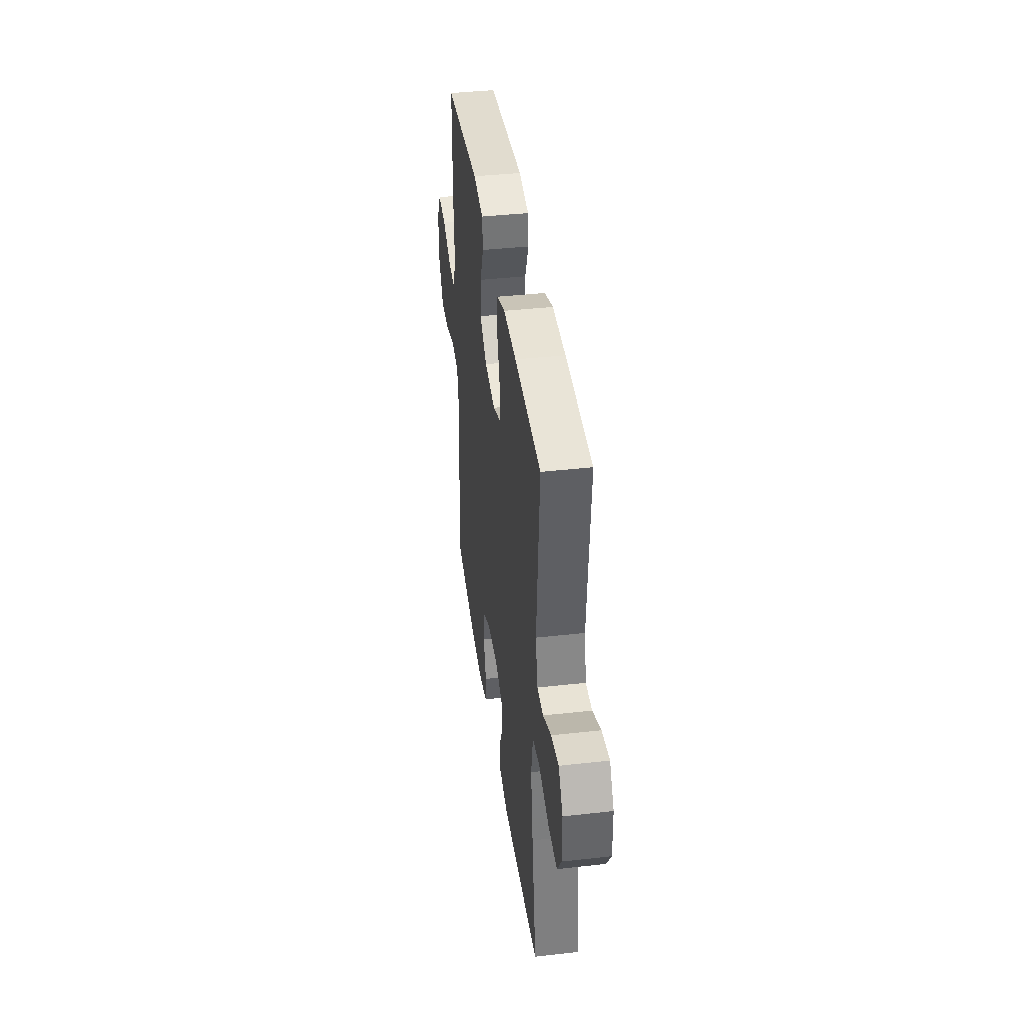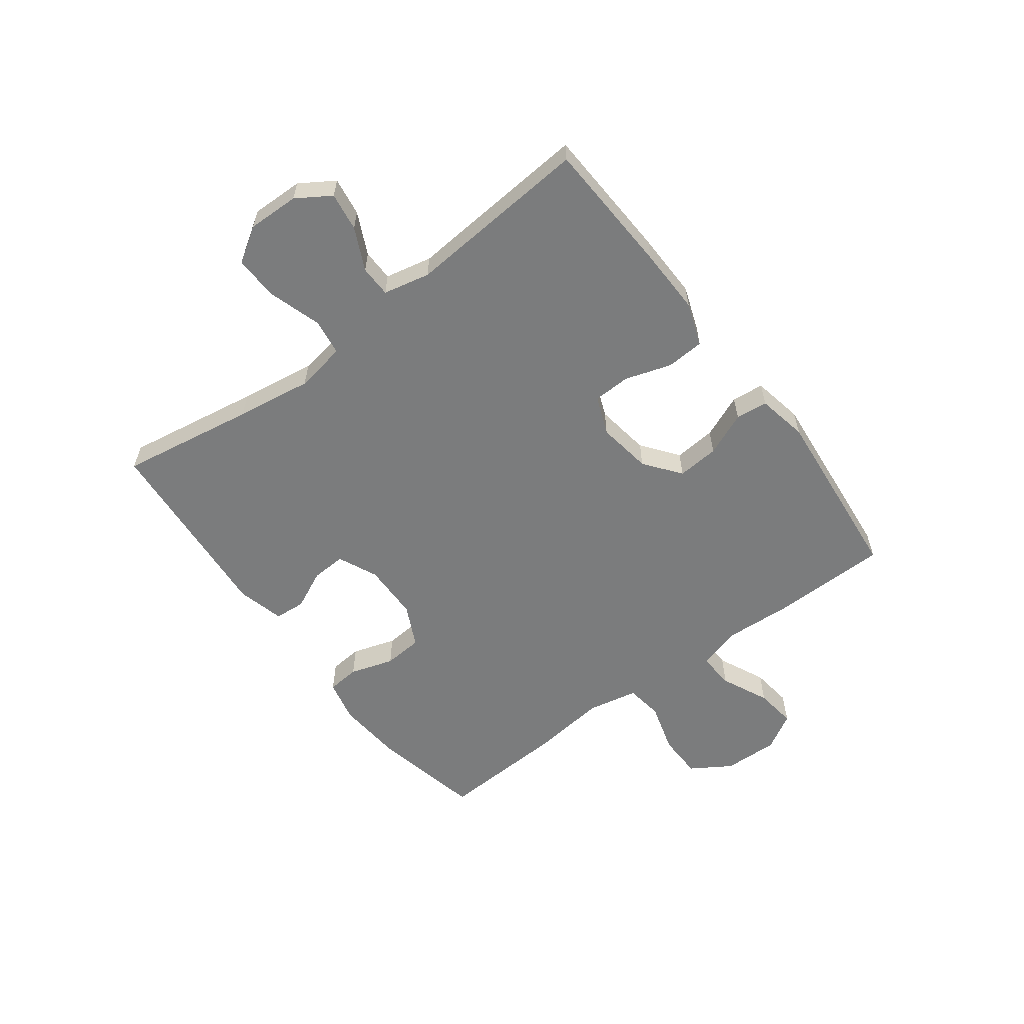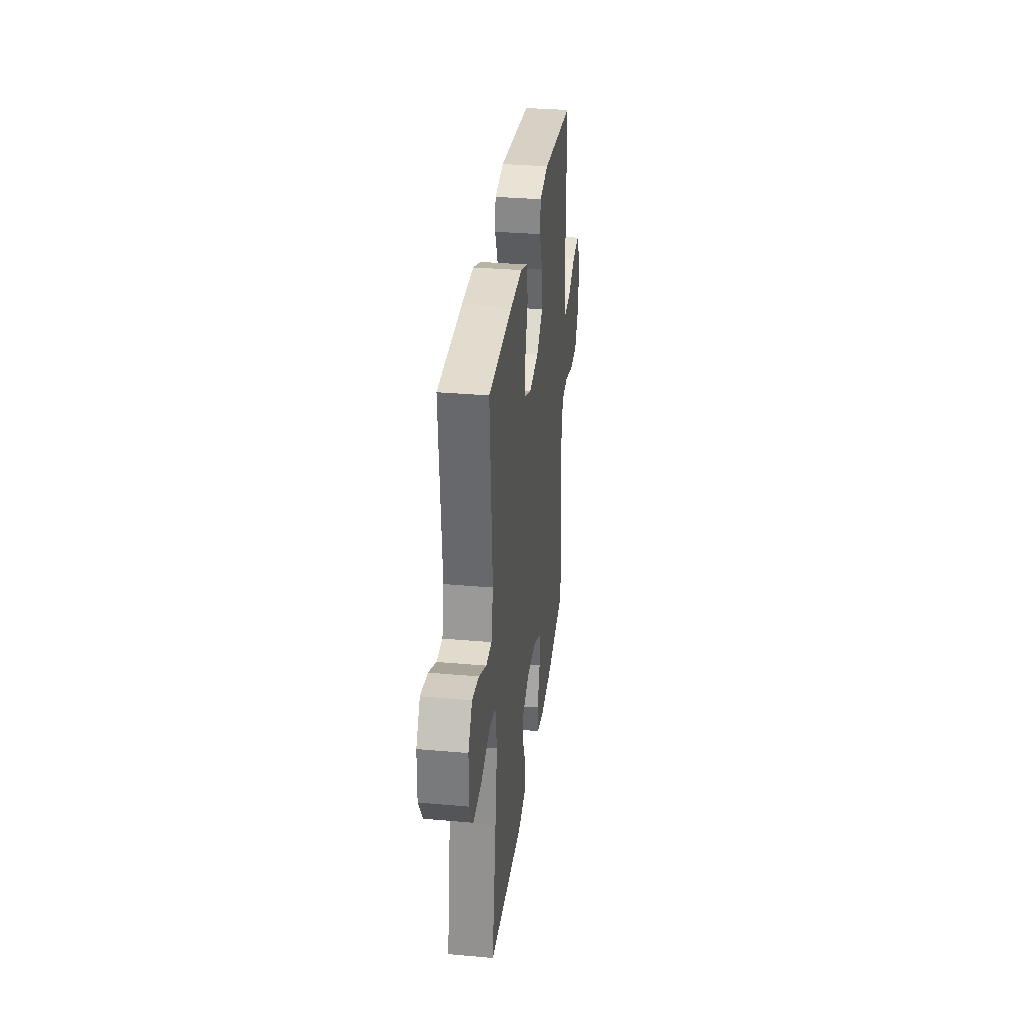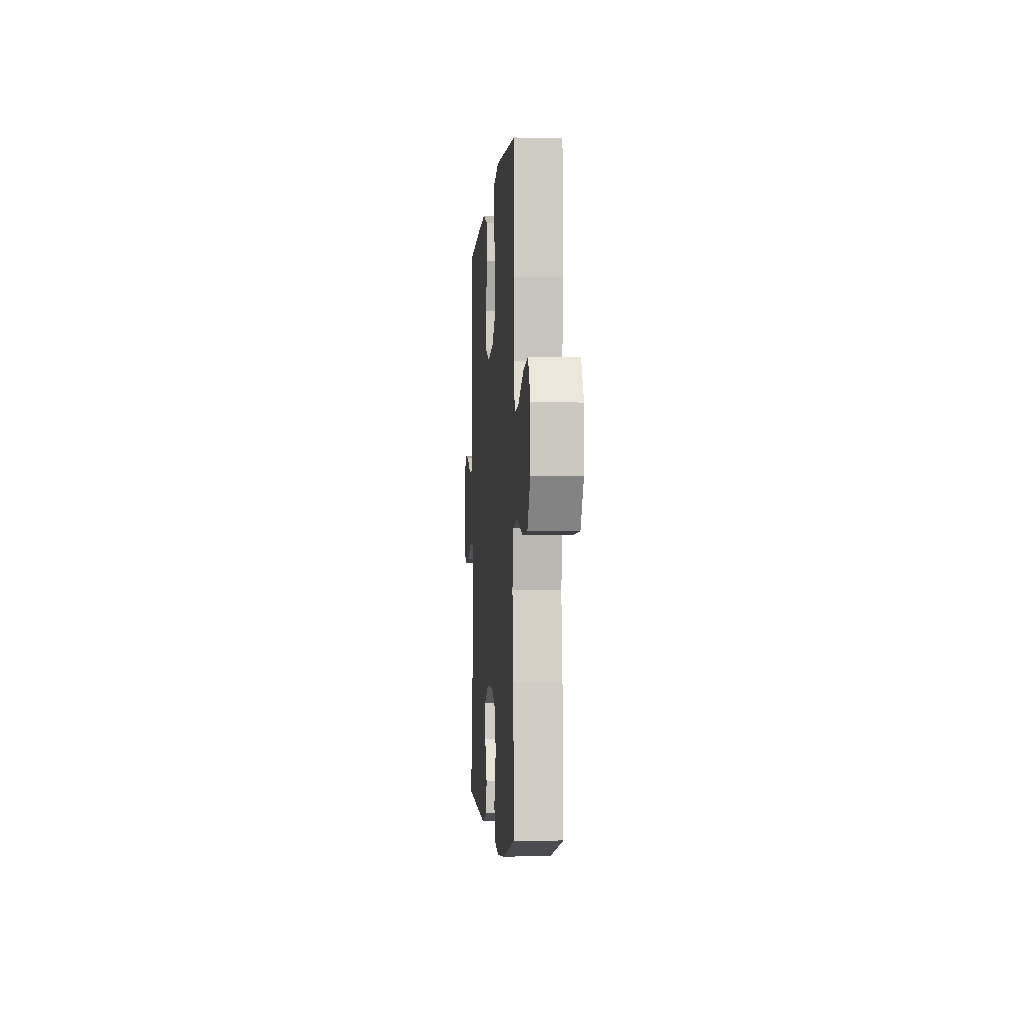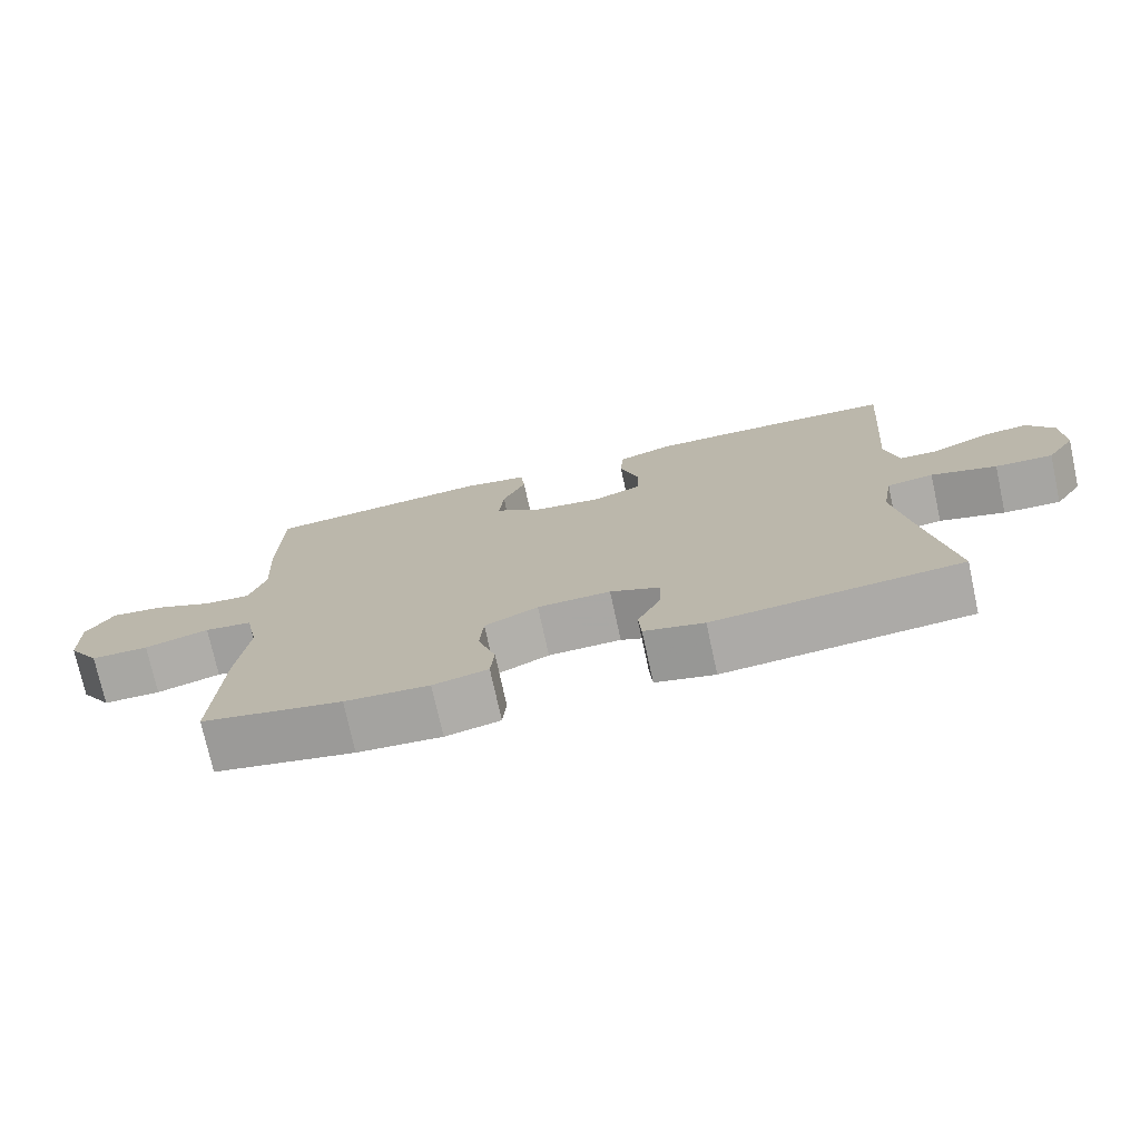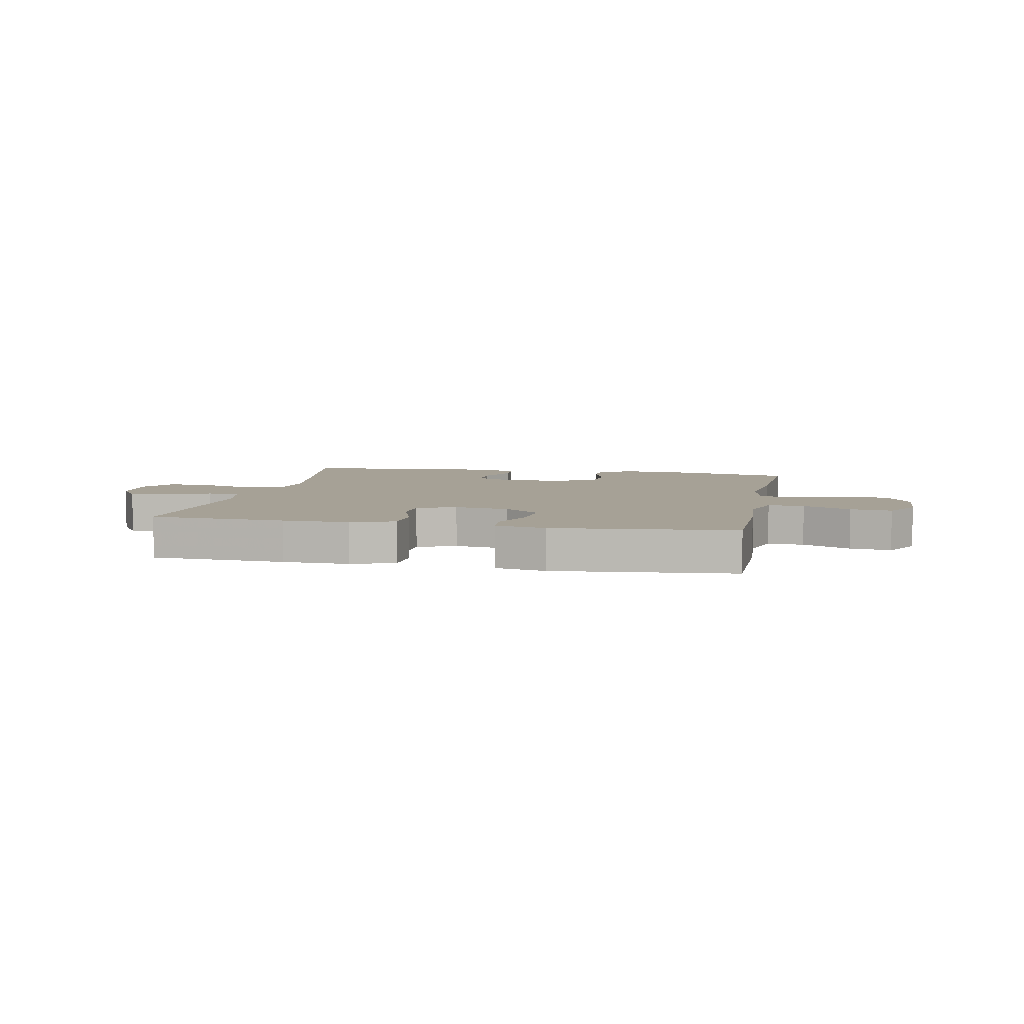
<metadata>
{"format":"obj","ext":"obj","renderer":"f3d","projection":"perspective","resolution":1024,"background":"white","views":[{"elev":40.2,"azim":-97.9,"up":"+Z"},{"elev":-58.6,"azim":-53.0,"up":"+Y"},{"elev":32.2,"azim":-82.9,"up":"+Z"},{"elev":-3.3,"azim":85.5,"up":"+Z"},{"elev":-74.7,"azim":-167.7,"up":"+Z"},{"elev":6.2,"azim":11.3,"up":"+Y"}]}
</metadata>
<code>
v 0.5 0.07 0.5
v 0.502 0.07 0.299
v 0.495 0.07 0.179
v 0.517 0.07 0.103
v 0.58 0.07 0.107
v 0.663 0.07 0.145
v 0.735 0.07 0.154
v 0.772 0.07 0.09
v 0.769 0.07 -0.006
v 0.725 0.07 -0.075
v 0.646 0.07 -0.076
v 0.558 0.07 -0.05
v 0.493 0.07 -0.059
v 0.475 0.07 -0.147
v 0.49 0.07 -0.278
v 0.5 0.07 -0.5
v 0.308 0.07 -0.541
v 0.193 0.07 -0.55
v 0.118 0.07 -0.533
v 0.113 0.07 -0.476
v 0.137 0.07 -0.4
v 0.132 0.07 -0.332
v 0.059 0.07 -0.296
v -0.041 0.07 -0.294
v -0.11 0.07 -0.325
v -0.107 0.07 -0.385
v -0.075 0.07 -0.453
v -0.079 0.07 -0.507
v -0.161 0.07 -0.528
v -0.5 0.07 -0.5
v -0.461 0.07 -0.265
v -0.441 0.07 -0.133
v -0.456 0.07 -0.045
v -0.52 0.07 -0.036
v -0.61 0.07 -0.064
v -0.689 0.07 -0.068
v -0.728 0.07 -0.007
v -0.726 0.07 0.083
v -0.688 0.07 0.142
v -0.621 0.07 0.132
v -0.548 0.07 0.097
v -0.493 0.07 0.098
v -0.475 0.07 0.179
v -0.5 0.07 0.5
v -0.265 0.07 0.511
v -0.15 0.07 0.513
v -0.075 0.07 0.486
v -0.071 0.07 0.42
v -0.097 0.07 0.339
v -0.095 0.07 0.274
v -0.028 0.07 0.247
v 0.067 0.07 0.261
v 0.13 0.07 0.309
v 0.124 0.07 0.382
v 0.092 0.07 0.458
v 0.098 0.07 0.514
v 0.186 0.07 0.531
v 0.5 0 0.5
v 0.502 0 0.299
v 0.495 0 0.179
v 0.517 0 0.103
v 0.58 0 0.107
v 0.663 0 0.145
v 0.735 0 0.154
v 0.772 0 0.09
v 0.769 0 -0.006
v 0.725 0 -0.075
v 0.646 0 -0.076
v 0.558 0 -0.05
v 0.493 0 -0.059
v 0.475 0 -0.147
v 0.49 0 -0.278
v 0.5 0 -0.5
v 0.308 0 -0.541
v 0.193 0 -0.55
v 0.118 0 -0.533
v 0.113 0 -0.476
v 0.137 0 -0.4
v 0.132 0 -0.332
v 0.059 0 -0.296
v -0.041 0 -0.294
v -0.11 0 -0.325
v -0.107 0 -0.385
v -0.075 0 -0.453
v -0.079 0 -0.507
v -0.161 0 -0.528
v -0.5 0 -0.5
v -0.461 0 -0.265
v -0.441 0 -0.133
v -0.456 0 -0.045
v -0.52 0 -0.036
v -0.61 0 -0.064
v -0.689 0 -0.068
v -0.728 0 -0.007
v -0.726 0 0.083
v -0.688 0 0.142
v -0.621 0 0.132
v -0.548 0 0.097
v -0.493 0 0.098
v -0.475 0 0.179
v -0.5 0 0.5
v -0.265 0 0.511
v -0.15 0 0.513
v -0.075 0 0.486
v -0.071 0 0.42
v -0.097 0 0.339
v -0.095 0 0.274
v -0.028 0 0.247
v 0.067 0 0.261
v 0.13 0 0.309
v 0.124 0 0.382
v 0.092 0 0.458
v 0.098 0 0.514
v 0.186 0 0.531
f 1 2 3
f 57 1 3
f 56 57 3
f 55 56 3
f 54 55 3
f 53 54 3 4
f 52 53 4
f 51 52 4
f 47 48 49
f 46 47 49
f 45 46 49
f 44 45 49
f 43 44 49
f 42 43 49 50
f 39 40 41
f 38 39 41
f 37 38 41
f 36 37 41
f 35 36 41
f 34 35 41
f 33 34 41 42
f 29 30 31
f 28 29 31
f 27 28 31
f 26 27 31
f 25 26 31 32
f 24 25 32 33
f 19 20 21
f 18 19 21
f 17 18 21
f 16 17 21
f 15 16 21
f 14 15 21
f 13 14 21 22
f 10 11 12
f 9 10 12
f 8 9 12
f 7 8 12
f 6 7 12
f 5 6 12
f 4 5 12 13
f 13 22 23
f 4 13 23
f 51 4 23
f 42 50 51
f 33 42 51
f 24 33 51
f 23 24 51
f 60 59 58
f 60 58 114
f 60 114 113
f 60 113 112
f 60 112 111
f 61 60 111 110
f 61 110 109
f 61 109 108
f 106 105 104
f 106 104 103
f 106 103 102
f 106 102 101
f 106 101 100
f 107 106 100 99
f 98 97 96
f 98 96 95
f 98 95 94
f 98 94 93
f 98 93 92
f 98 92 91
f 99 98 91 90
f 88 87 86
f 88 86 85
f 88 85 84
f 88 84 83
f 89 88 83 82
f 90 89 82 81
f 78 77 76
f 78 76 75
f 78 75 74
f 78 74 73
f 78 73 72
f 78 72 71
f 79 78 71 70
f 69 68 67
f 69 67 66
f 69 66 65
f 69 65 64
f 69 64 63
f 69 63 62
f 70 69 62 61
f 80 79 70
f 80 70 61
f 80 61 108
f 108 107 99
f 108 99 90
f 108 90 81
f 108 81 80
f 1 58 59 2
f 2 59 60 3
f 3 60 61 4
f 4 61 62 5
f 5 62 63 6
f 6 63 64 7
f 7 64 65 8
f 8 65 66 9
f 9 66 67 10
f 10 67 68 11
f 11 68 69 12
f 12 69 70 13
f 13 70 71 14
f 14 71 72 15
f 15 72 73 16
f 16 73 74 17
f 17 74 75 18
f 18 75 76 19
f 19 76 77 20
f 20 77 78 21
f 21 78 79 22
f 22 79 80 23
f 23 80 81 24
f 24 81 82 25
f 25 82 83 26
f 26 83 84 27
f 27 84 85 28
f 28 85 86 29
f 29 86 87 30
f 30 87 88 31
f 31 88 89 32
f 32 89 90 33
f 33 90 91 34
f 34 91 92 35
f 35 92 93 36
f 36 93 94 37
f 37 94 95 38
f 38 95 96 39
f 39 96 97 40
f 40 97 98 41
f 41 98 99 42
f 42 99 100 43
f 43 100 101 44
f 44 101 102 45
f 45 102 103 46
f 46 103 104 47
f 47 104 105 48
f 48 105 106 49
f 49 106 107 50
f 50 107 108 51
f 51 108 109 52
f 52 109 110 53
f 53 110 111 54
f 54 111 112 55
f 55 112 113 56
f 56 113 114 57
f 57 114 58 1

</code>
